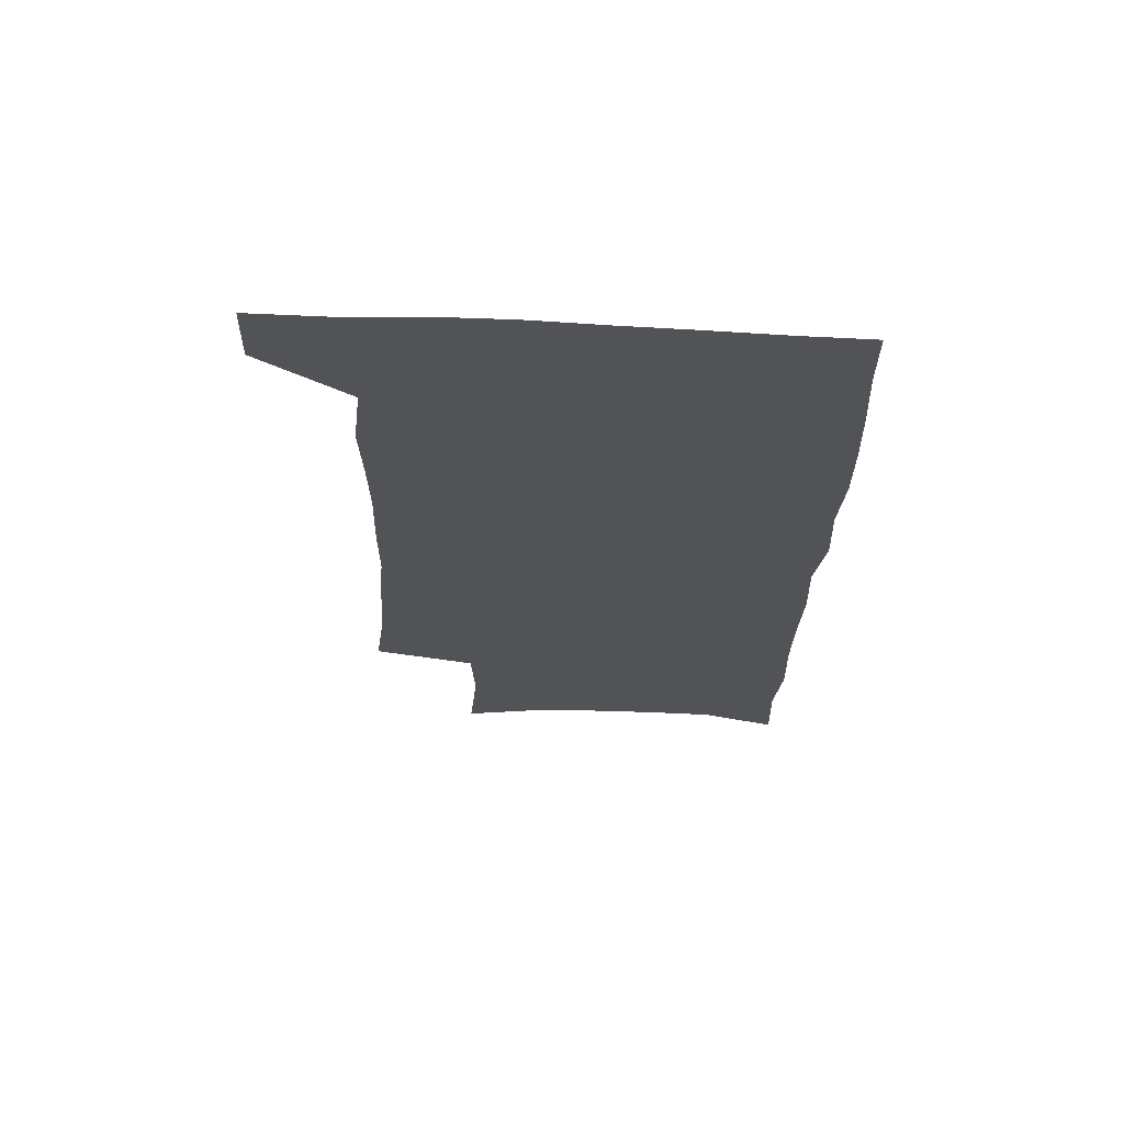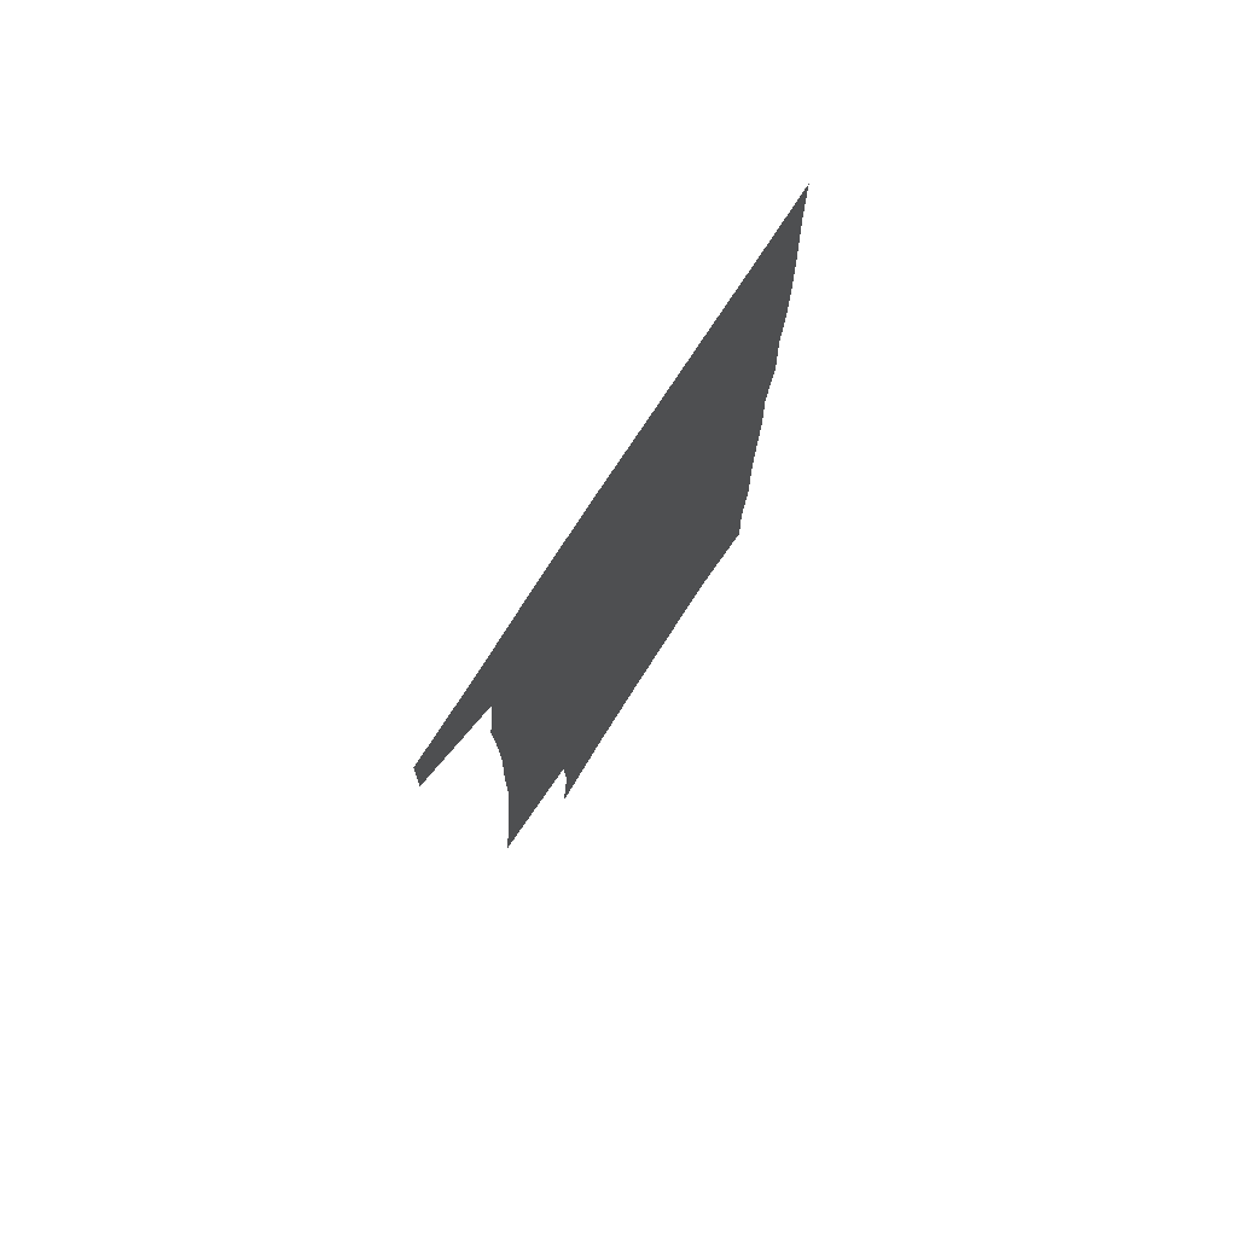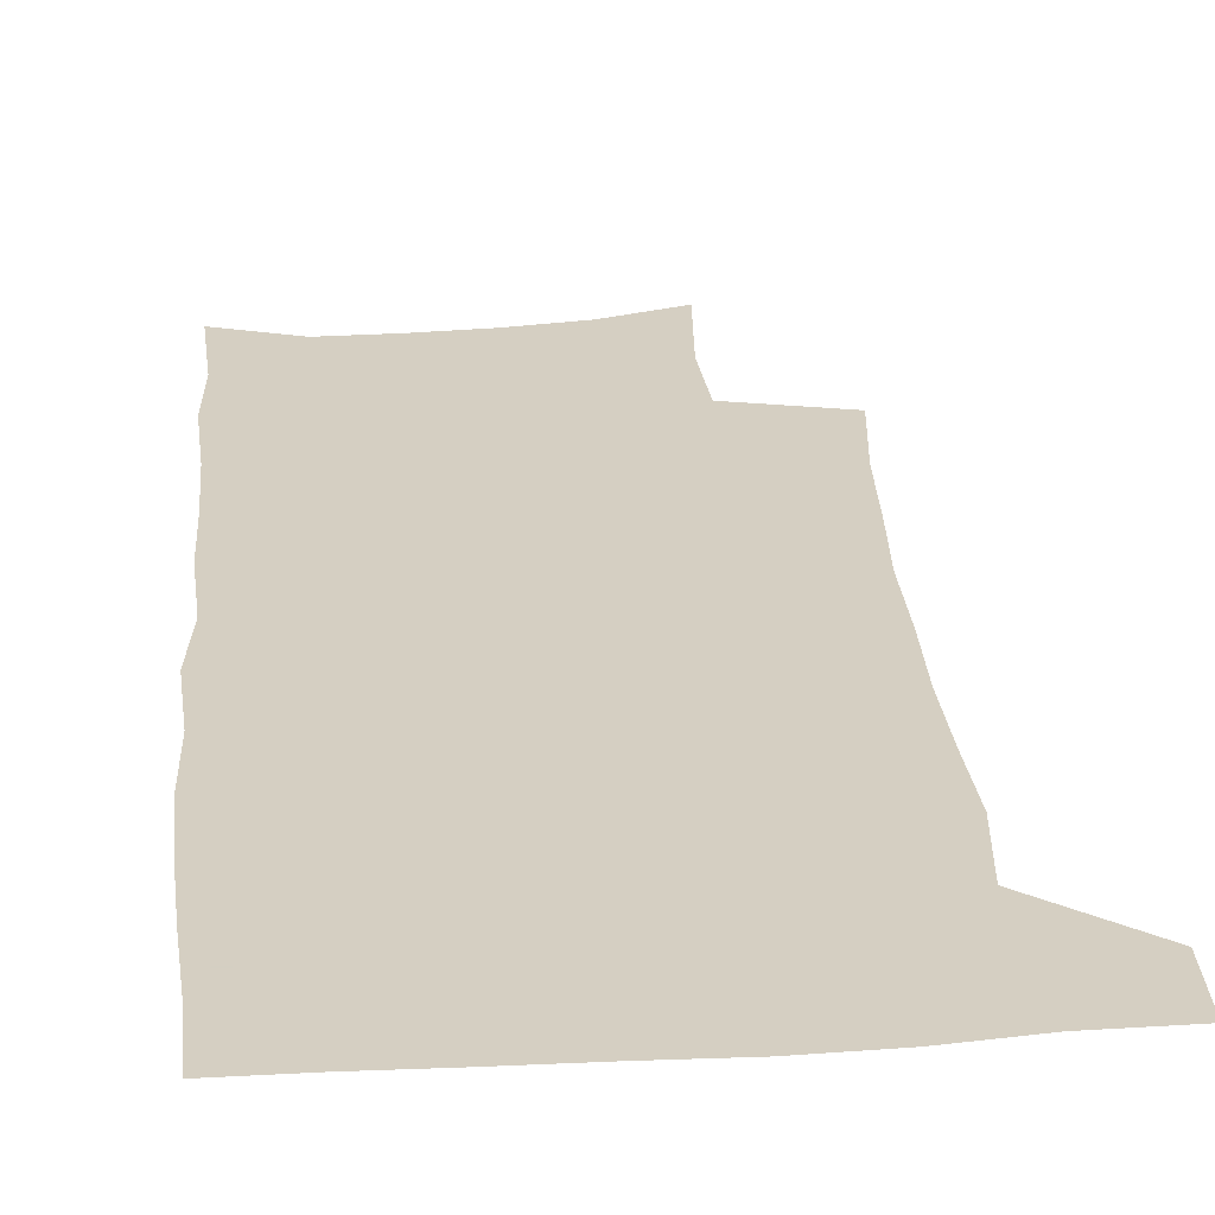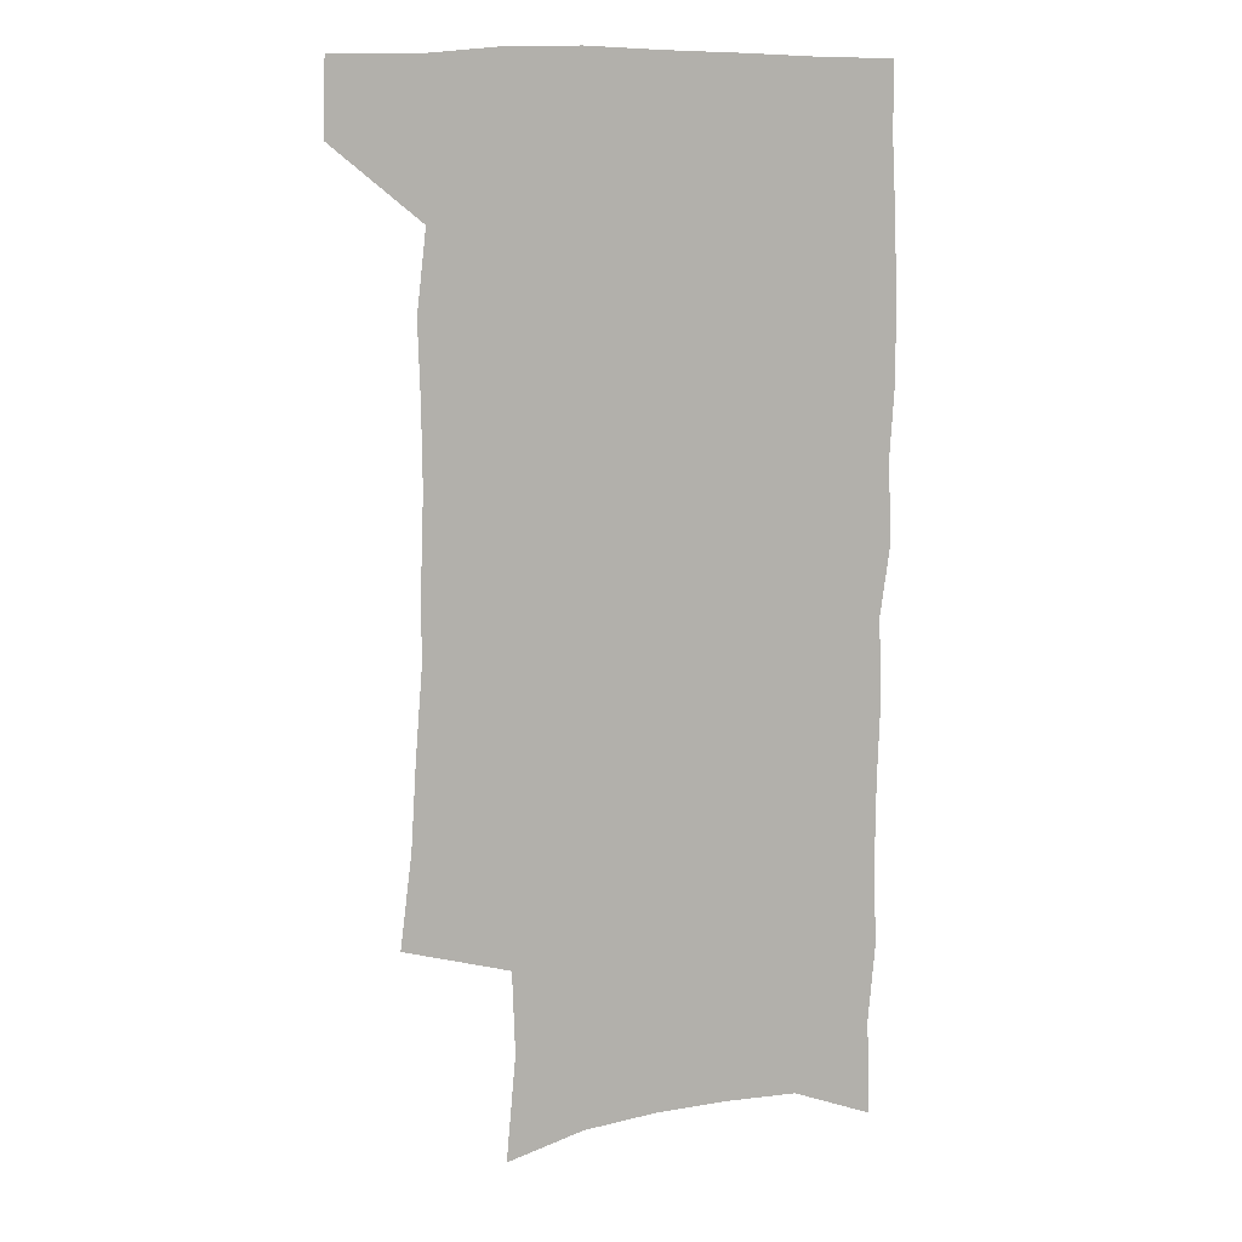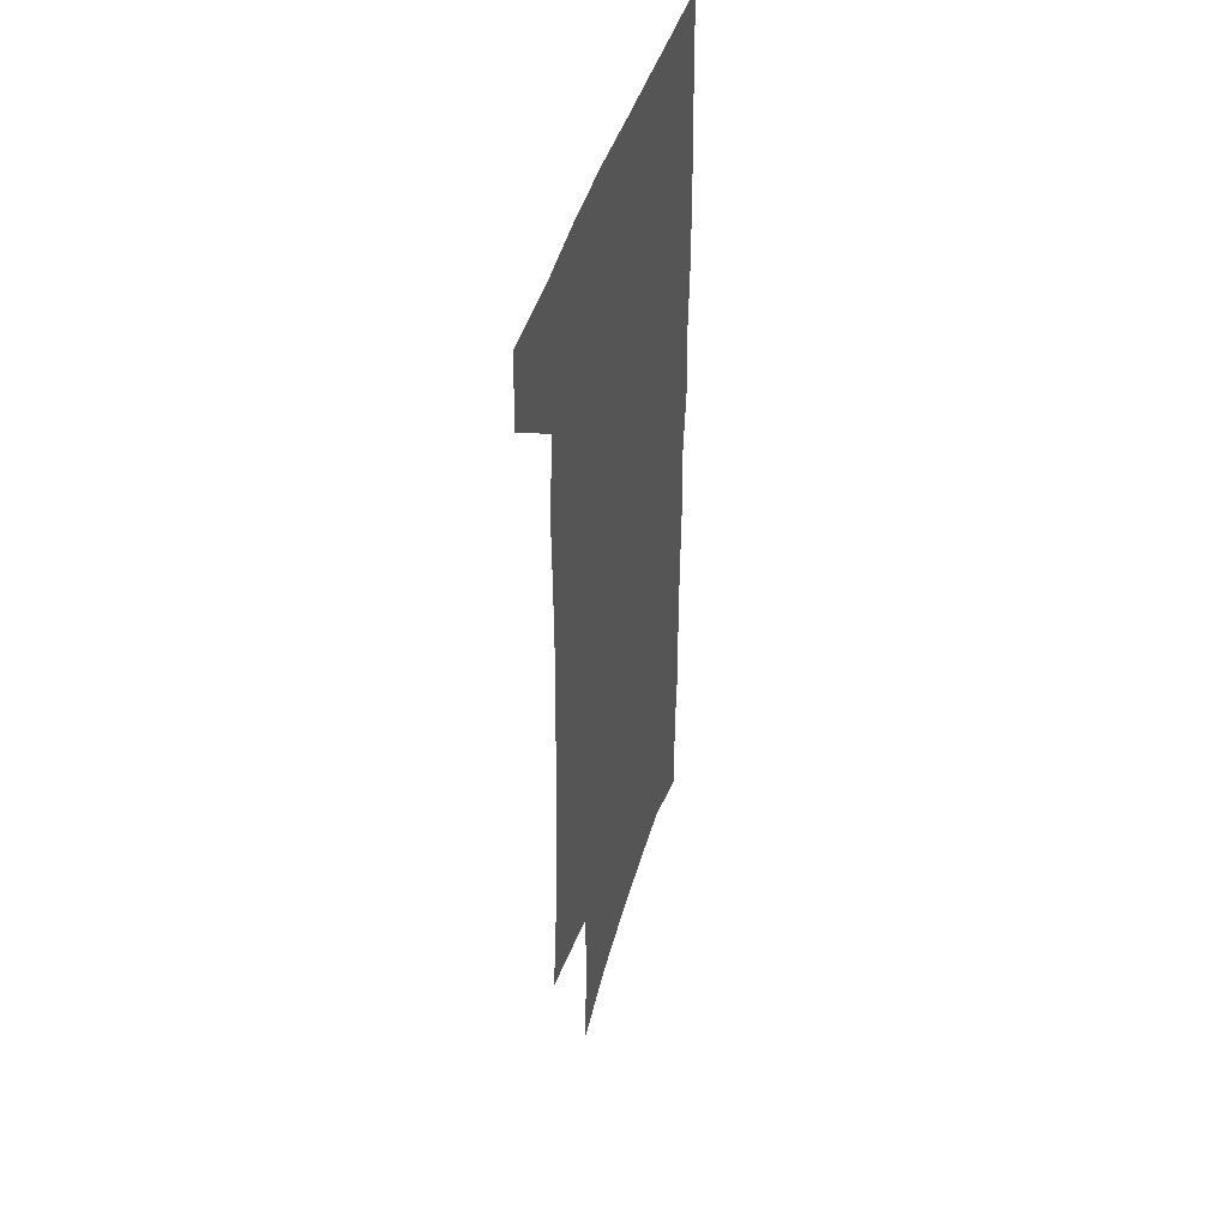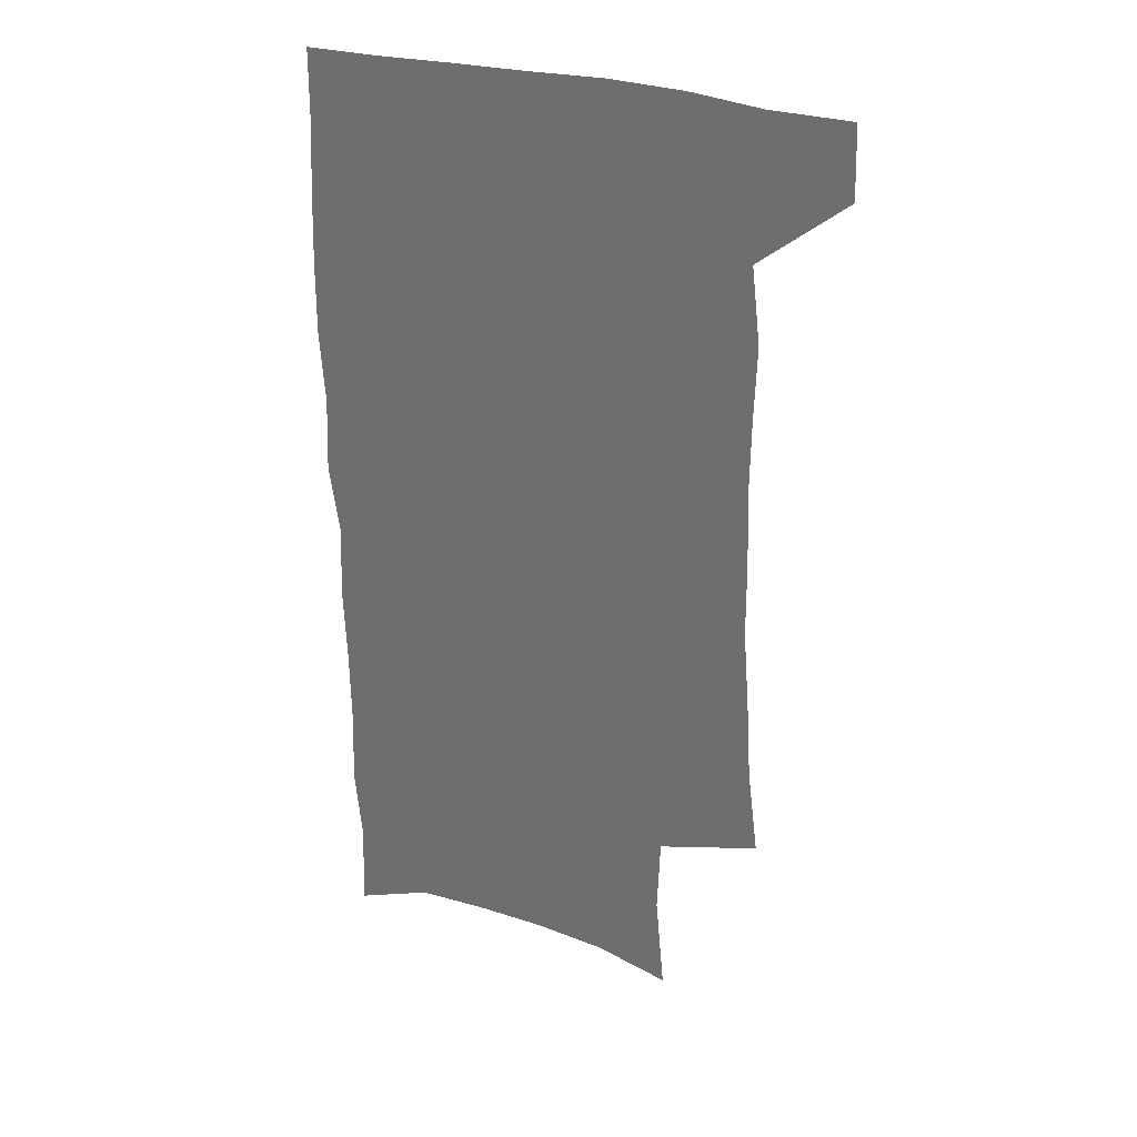
<metadata>
{"format":"obj","ext":"obj","renderer":"f3d","projection":"perspective","resolution":1024,"background":"white","views":[{"elev":68.1,"azim":2.8,"up":"+Y"},{"elev":77.4,"azim":-56.9,"up":"+Y"},{"elev":25.9,"azim":174.6,"up":"+Z"},{"elev":10.4,"azim":-15.5,"up":"+Y"},{"elev":44.2,"azim":-74.2,"up":"+Y"},{"elev":32.1,"azim":-159.0,"up":"+Y"}]}
</metadata>
<code>
v 479.7 536.3 0
v 480.7 565.5 0
v 501.7 244.8 0
v 506.3 282 0
v 508.4 315.8 0
v 511.1 350.1 0
v 511.4 382 0
v 512.5 414.3 0
v 512.2 445.4 0
v 511.3 475.6 0
v 514.9 507.5 0
v 512.7 536.8 0
v 512.6 565.6 0
v 540.7 158.6 0
v 544.5 201 0
v 543.3 233.7 0
v 546.6 270.4 0
v 547.7 302.9 0
v 546.3 332.4 0
v 547.4 364.3 0
v 547.4 394.1 0
v 546.5 423 0
v 546.1 452.2 0
v 546.5 481.3 0
v 546.2 509.4 0
v 546.1 537.2 0
v 541.9 568.5 0
v 570.8 168.2 0
v 574.9 213.9 0
v 575.6 247.3 0
v 576.1 279.4 0
v 575.5 308.8 0
v 575.9 340.1 0
v 576.5 370.9 0
v 575.4 398 0
v 575 426.6 0
v 575.6 455.8 0
v 575.3 483.3 0
v 575.2 510.5 0
v 575.2 537.4 0
v 571.7 569.2 0
v 599.4 172.1 0
v 601.4 215.5 0
v 602.2 251.5 0
v 602.5 282.4 0
v 602.5 312.7 0
v 602.3 341.6 0
v 602.5 371.6 0
v 602.8 401.3 0
v 602.6 428.9 0
v 602.8 457.4 0
v 602.7 484.3 0
v 603.1 511.5 0
v 602.6 538.8 0
v 601.8 568.1 0
v 627.5 173.9 0
v 627.8 216.7 0
v 628.1 249.7 0
v 628.9 279.5 0
v 628.4 313.1 0
v 628.5 343.1 0
v 628.7 372.5 0
v 629 401 0
v 629.4 428.6 0
v 629.5 456.9 0
v 629.6 484.4 0
v 629.9 511.5 0
v 630.3 538.4 0
v 630.7 567.4 0
v 655.5 174.2 0
v 654.6 212.3 0
v 655.1 244.6 0
v 655.9 275.5 0
v 655.6 307.8 0
v 655.7 338.6 0
v 655.9 368.7 0
v 656.6 397.6 0
v 656.8 426.6 0
v 657.2 454.9 0
v 658 482.7 0
v 658.1 510.6 0
v 658.5 538.4 0
v 659.4 566.5 0
v 686.4 162.8 0
v 685 200.7 0
v 687.7 231.1 0
v 686.6 265.1 0
v 686.9 297 0
v 687.9 327.7 0
v 686.8 360.3 0
v 690.6 388.5 0
v 689.3 419.9 0
v 691.1 449 0
v 690.9 478.7 0
v 689.9 508.4 0
v 688.4 537.7 0
v 688 566.3 0
v 691 601 0
f 11 12 1
f 1 12 2
f 12 13 2
f 16 17 3
f 3 17 4
f 17 18 4
f 4 18 5
f 18 19 5
f 5 19 6
f 19 20 6
f 6 20 7
f 20 21 7
f 7 21 8
f 21 22 8
f 8 22 9
f 22 23 9
f 9 23 10
f 23 24 10
f 10 24 11
f 24 25 11
f 11 25 12
f 25 26 12
f 12 26 13
f 26 27 13
f 14 28 15
f 28 29 15
f 15 29 16
f 29 30 16
f 16 30 17
f 30 31 17
f 17 31 18
f 31 32 18
f 18 32 19
f 32 33 19
f 19 33 20
f 33 34 20
f 20 34 21
f 34 35 21
f 21 35 22
f 35 36 22
f 22 36 23
f 36 37 23
f 23 37 24
f 37 38 24
f 24 38 25
f 38 39 25
f 25 39 26
f 39 40 26
f 26 40 27
f 40 41 27
f 28 42 29
f 42 43 29
f 29 43 30
f 43 44 30
f 30 44 31
f 44 45 31
f 31 45 32
f 45 46 32
f 32 46 33
f 46 47 33
f 33 47 34
f 47 48 34
f 34 48 35
f 48 49 35
f 35 49 36
f 49 50 36
f 36 50 37
f 50 51 37
f 37 51 38
f 51 52 38
f 38 52 39
f 52 53 39
f 39 53 40
f 53 54 40
f 40 54 41
f 54 55 41
f 42 56 43
f 56 57 43
f 43 57 44
f 57 58 44
f 44 58 45
f 58 59 45
f 45 59 46
f 59 60 46
f 46 60 47
f 60 61 47
f 47 61 48
f 61 62 48
f 48 62 49
f 62 63 49
f 49 63 50
f 63 64 50
f 50 64 51
f 64 65 51
f 51 65 52
f 65 66 52
f 52 66 53
f 66 67 53
f 53 67 54
f 67 68 54
f 54 68 55
f 68 69 55
f 56 70 57
f 70 71 57
f 57 71 58
f 71 72 58
f 58 72 59
f 72 73 59
f 59 73 60
f 73 74 60
f 60 74 61
f 74 75 61
f 61 75 62
f 75 76 62
f 62 76 63
f 76 77 63
f 63 77 64
f 77 78 64
f 64 78 65
f 78 79 65
f 65 79 66
f 79 80 66
f 66 80 67
f 80 81 67
f 67 81 68
f 81 82 68
f 68 82 69
f 82 83 69
f 70 84 71
f 84 85 71
f 71 85 72
f 85 86 72
f 72 86 73
f 86 87 73
f 73 87 74
f 87 88 74
f 74 88 75
f 88 89 75
f 75 89 76
f 89 90 76
f 76 90 77
f 90 91 77
f 77 91 78
f 91 92 78
f 78 92 79
f 92 93 79
f 79 93 80
f 93 94 80
f 80 94 81
f 94 95 81
f 81 95 82
f 95 96 82
f 82 96 83
f 96 97 83

</code>
